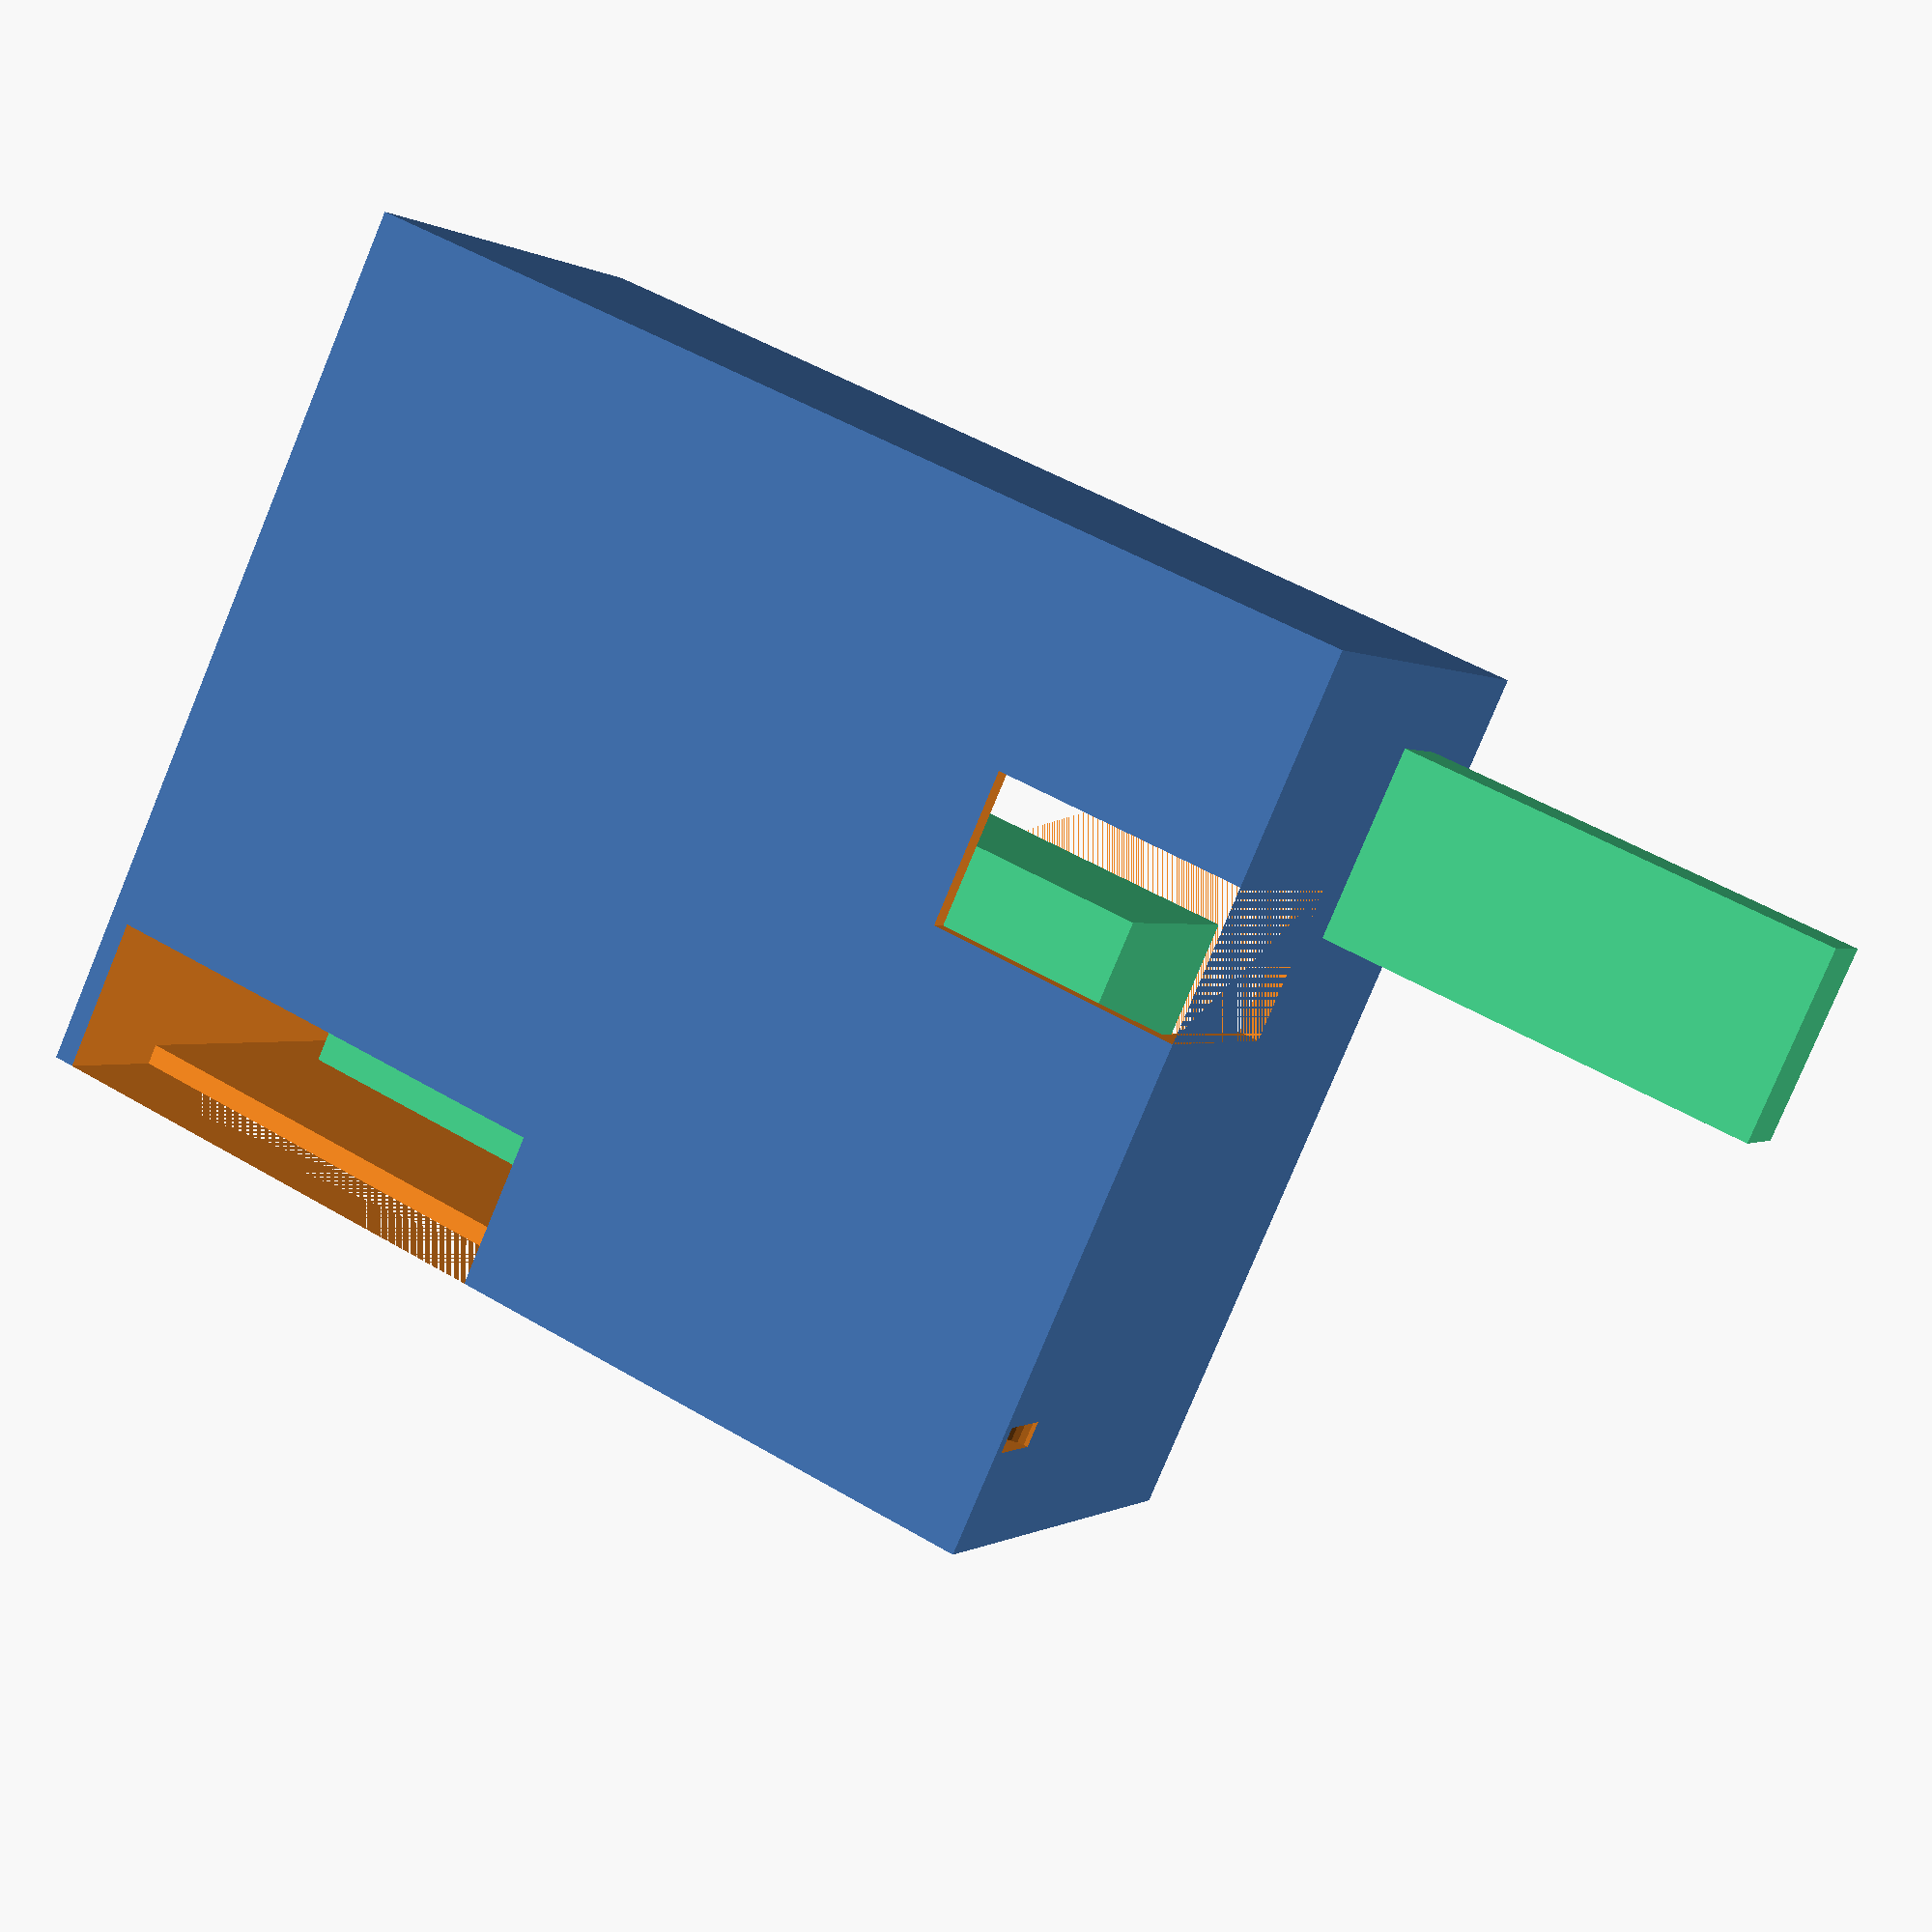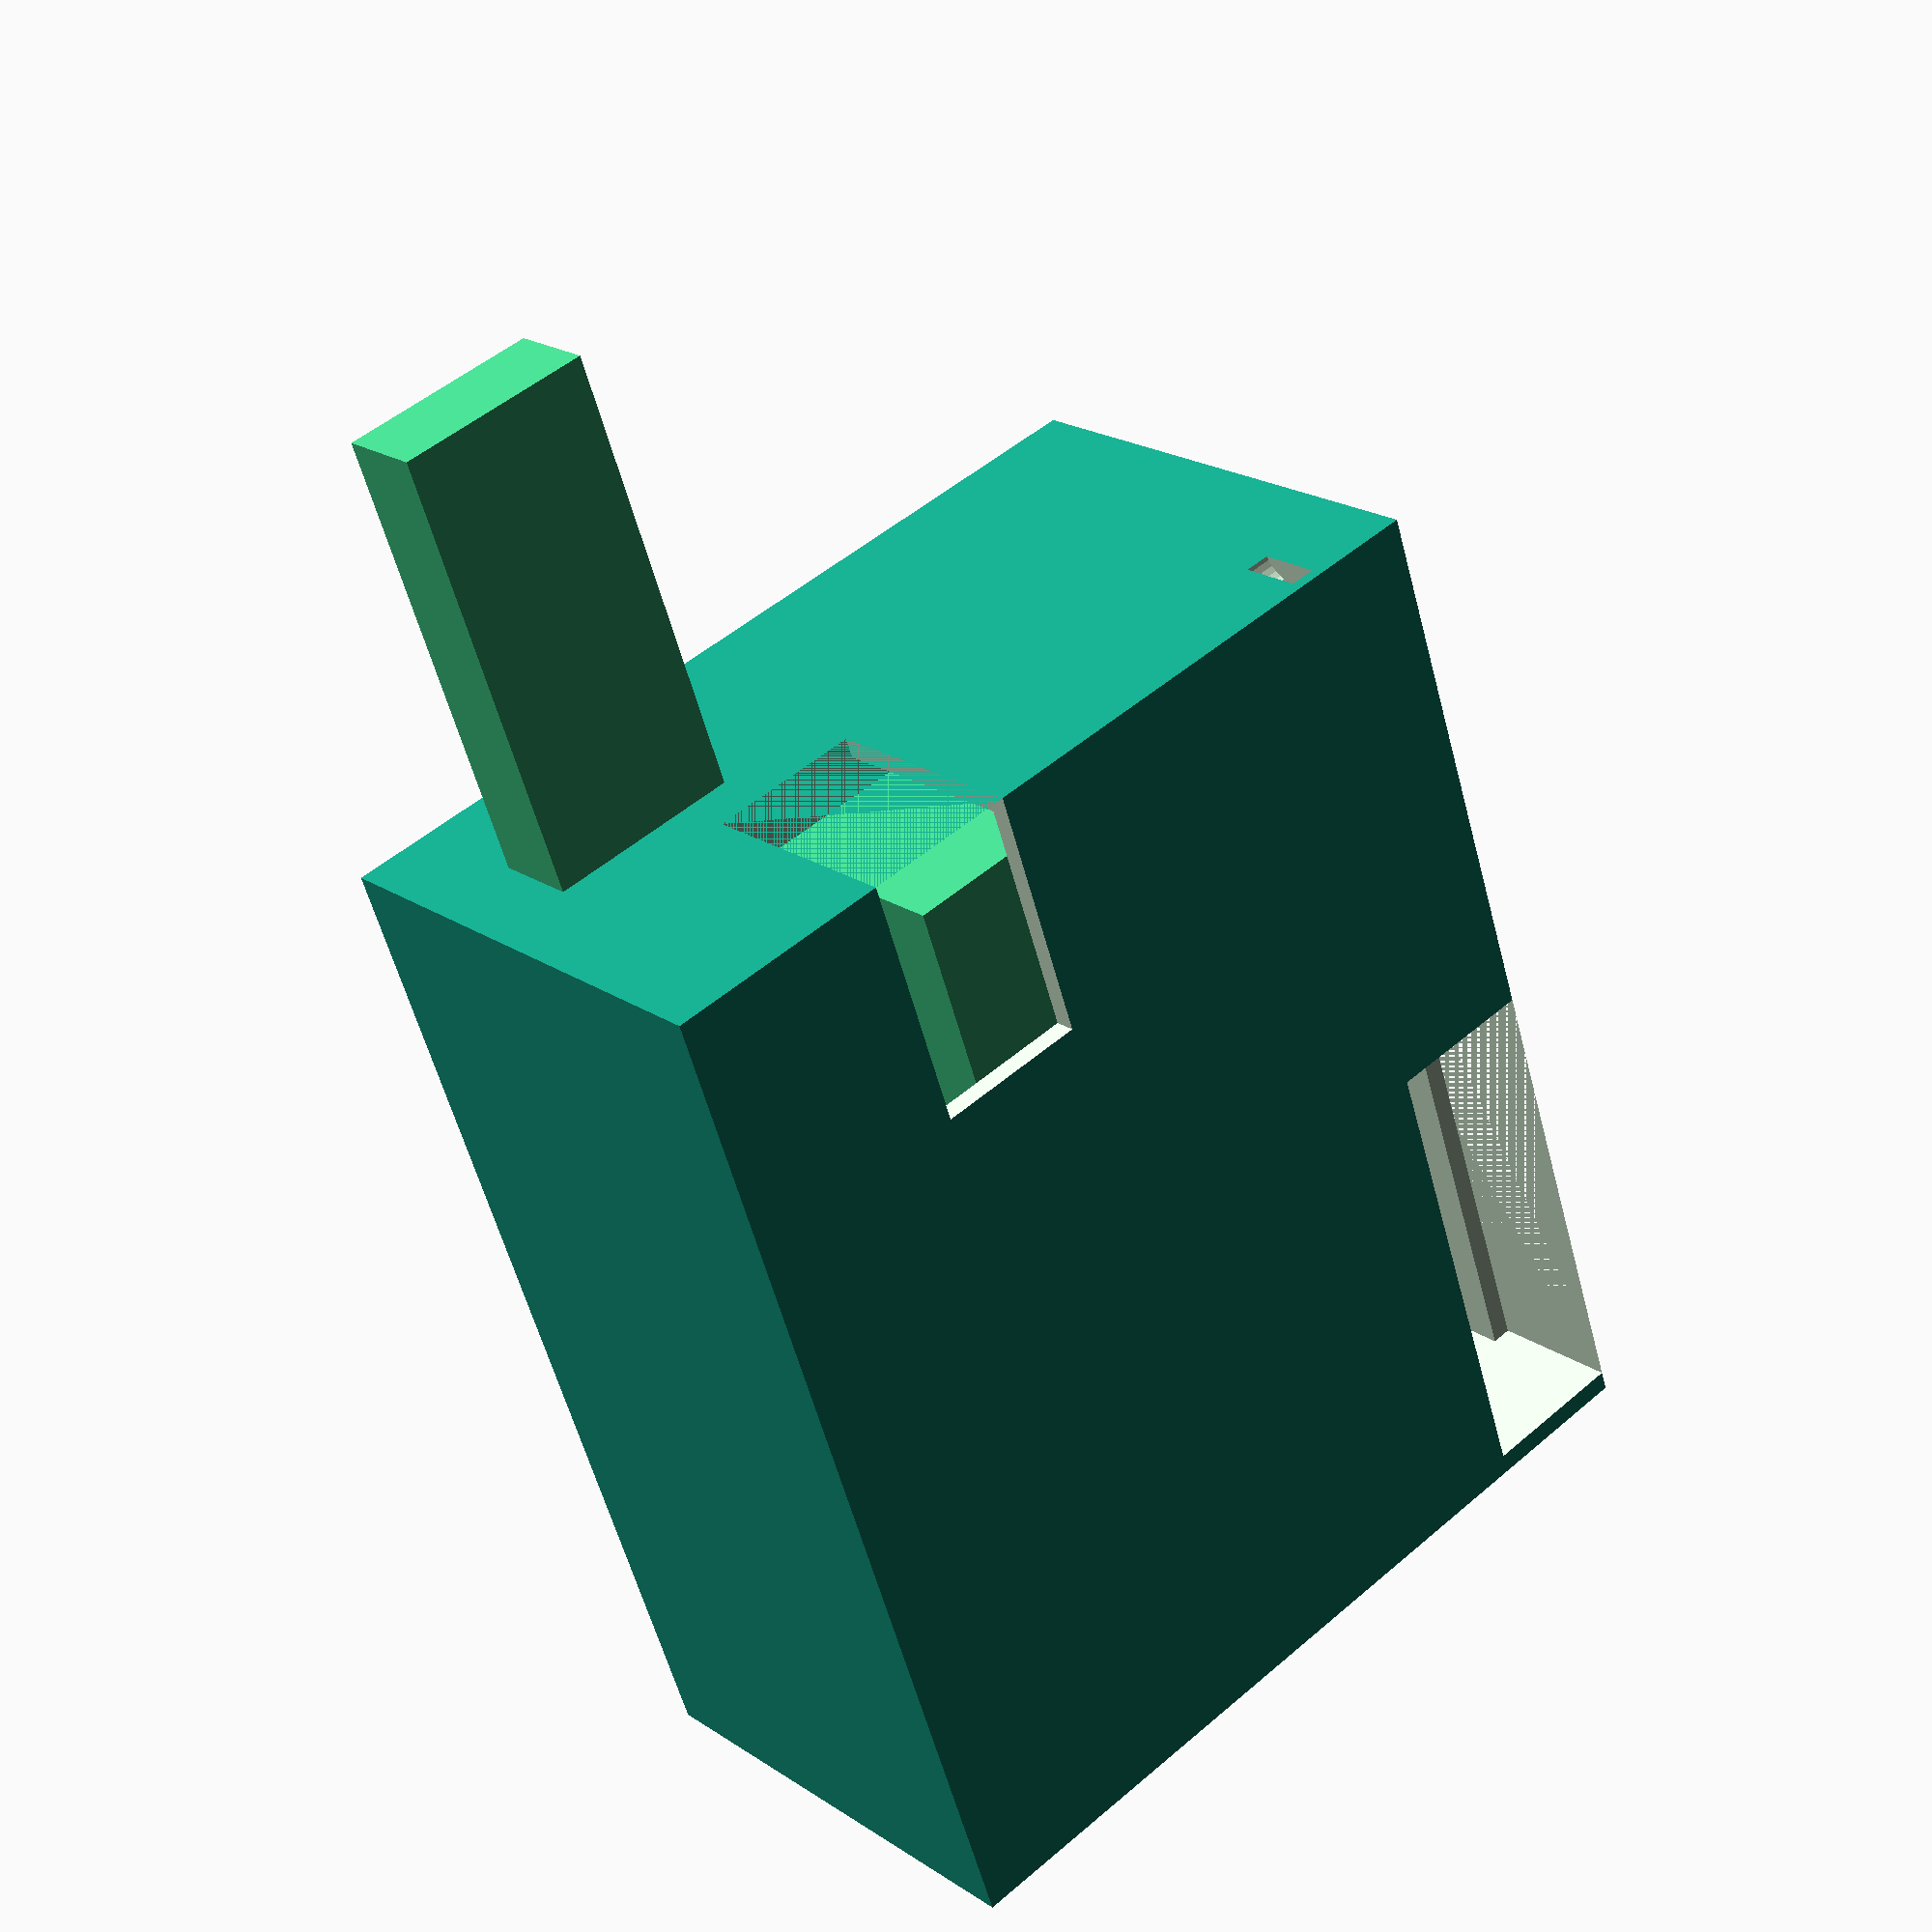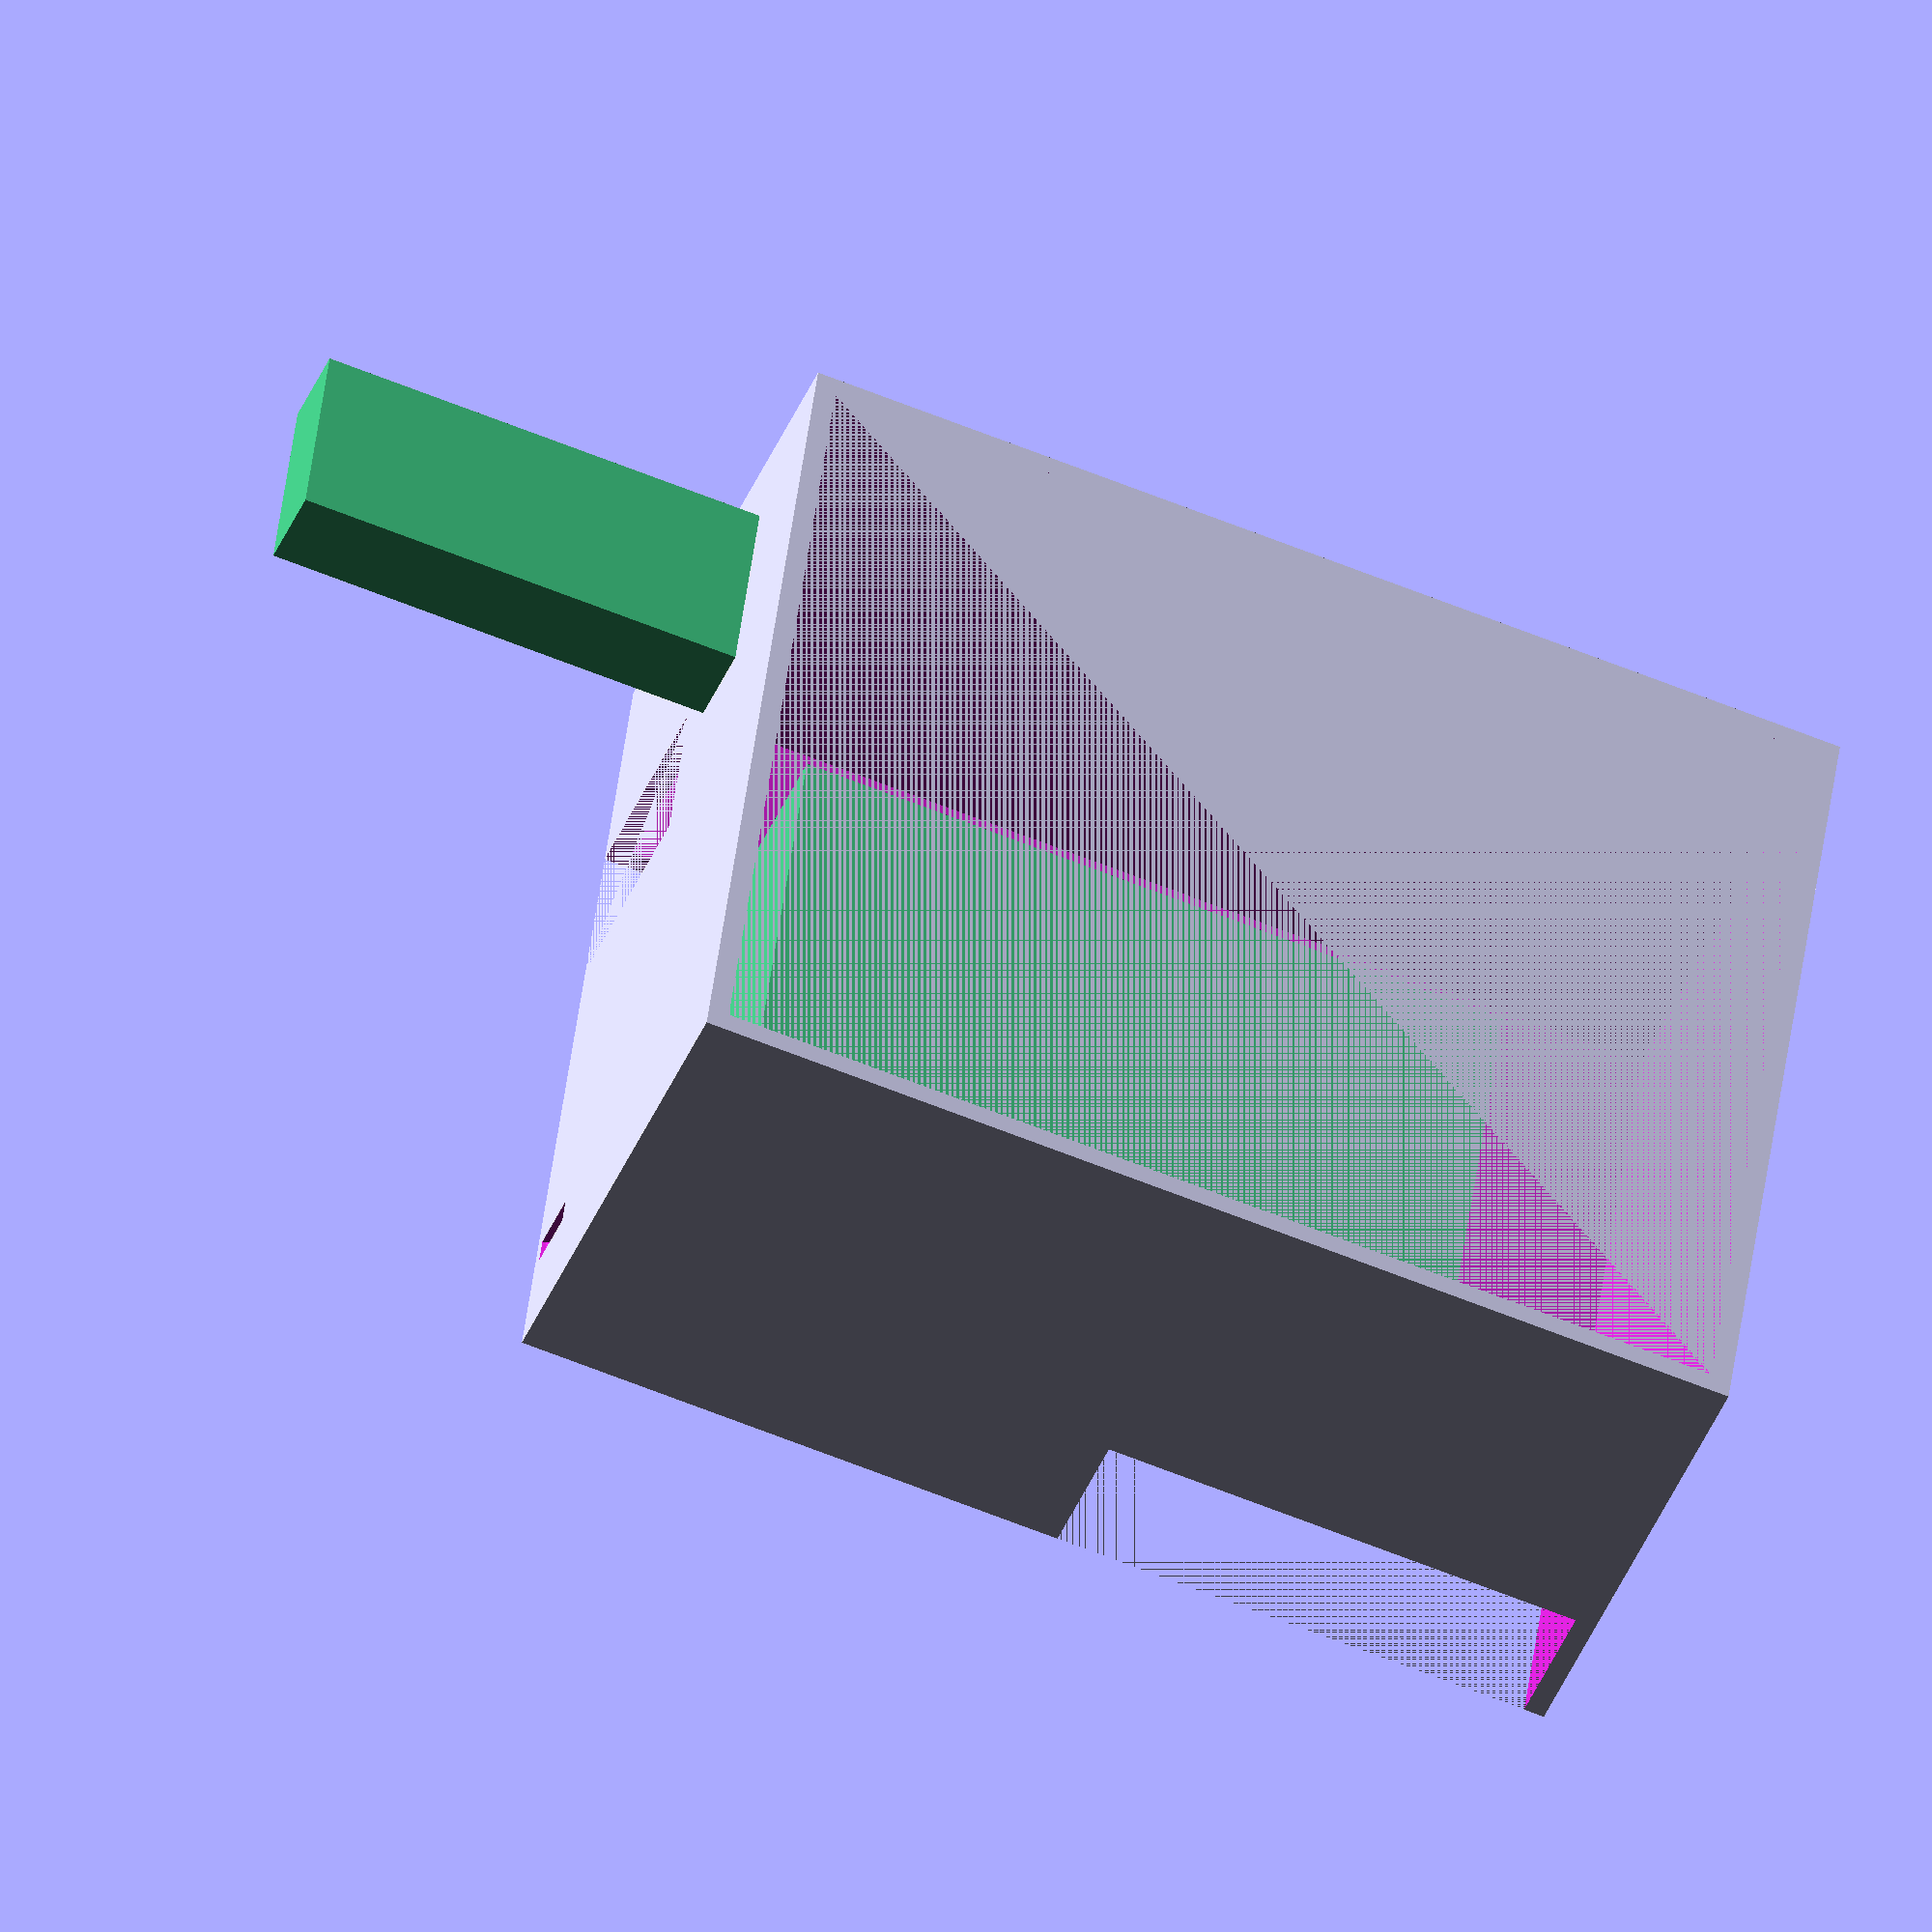
<openscad>
inner = [120,100,55];
wall  = 2.4;

module pcb(w,d,h){ color("#4c8") cube([w,d,h]); }
module cutout(x,y,w,d,h=15){ translate([x,y,-1]) cube([w,d,h+2]); }

difference() {
    // outer walls
    cube(inner + [2*wall,2*wall,wall], center=false);
    
    // hollow interior
    translate([wall,wall,wall])
        cube(inner,center=false);
    
    // front vent + USB
    cutout(inner[0]+wall-57, 0, 57,18);
    
    // TFT window (moved to opposite end)
    cutout(0, 60, 30,18,25);  // << moved to left side
    
    // RCA grommet
    translate([-1,15,5])
        rotate([90,0,0])
        cylinder(h=3,d=7.5,$fn=32);
}

// Raspberry Pi 5 (bottom board)
translate([wall+10, wall+10, wall+6])
    pcb(85,56,16);

// Voice Bonnet (stacked)
translate([wall+10, wall+10, wall+22])
    pcb(85,56,10);

// Feather S3 display
translate([0, wall+70, wall+30])
    rotate([0,0,90])
    pcb(22.8,52.5,10);

</openscad>
<views>
elev=360.0 azim=335.3 roll=203.5 proj=p view=solid
elev=339.3 azim=109.3 roll=140.0 proj=p view=solid
elev=222.5 azim=187.4 roll=201.3 proj=o view=solid
</views>
